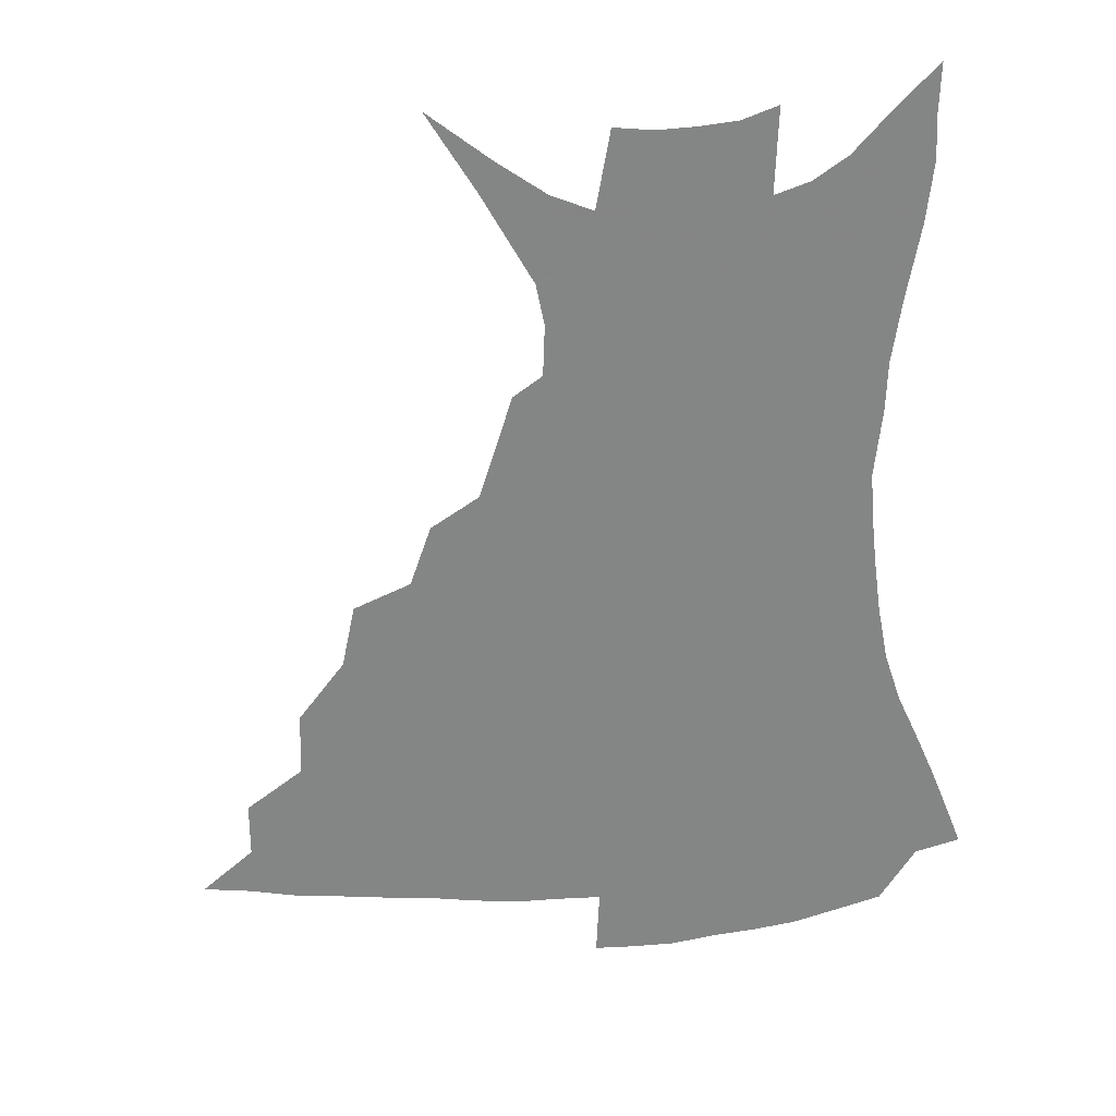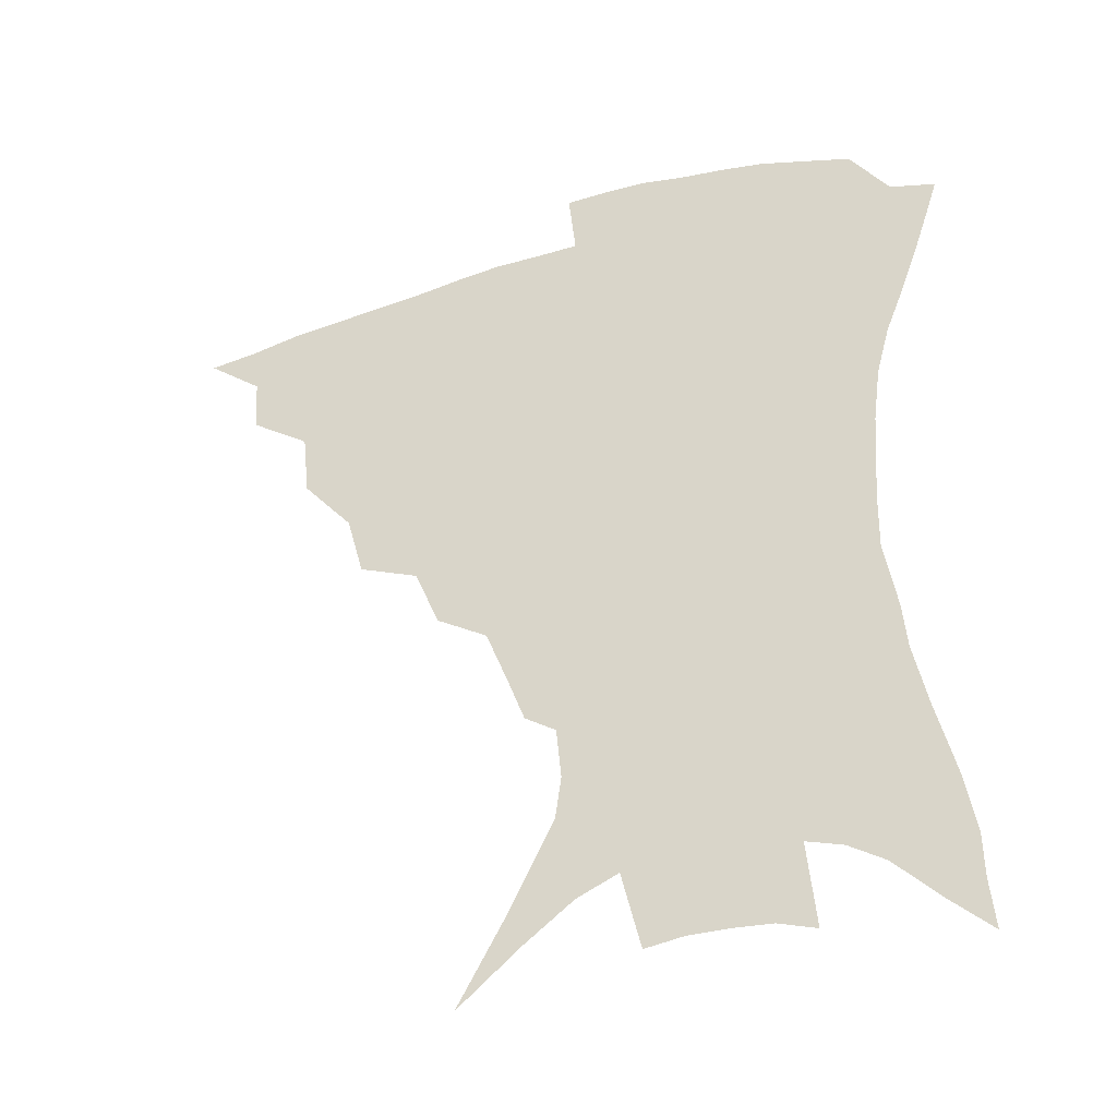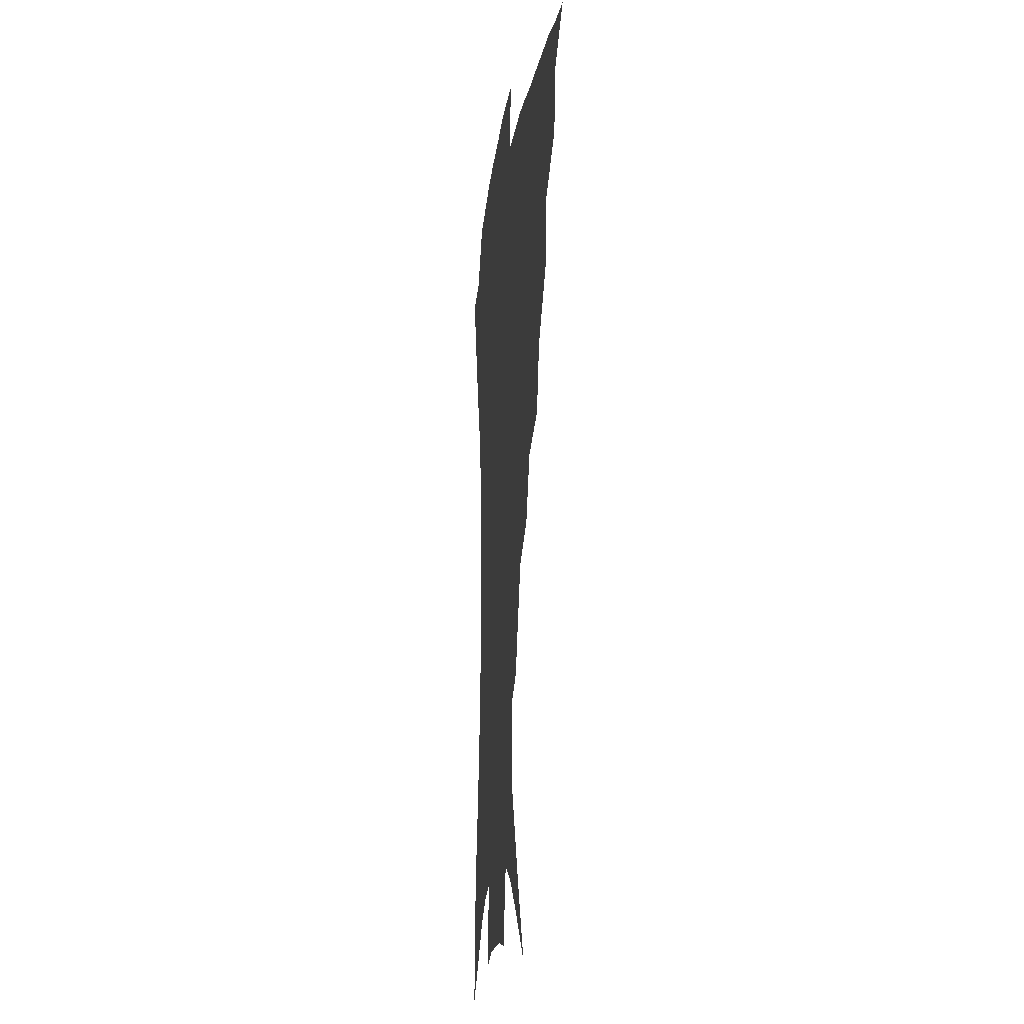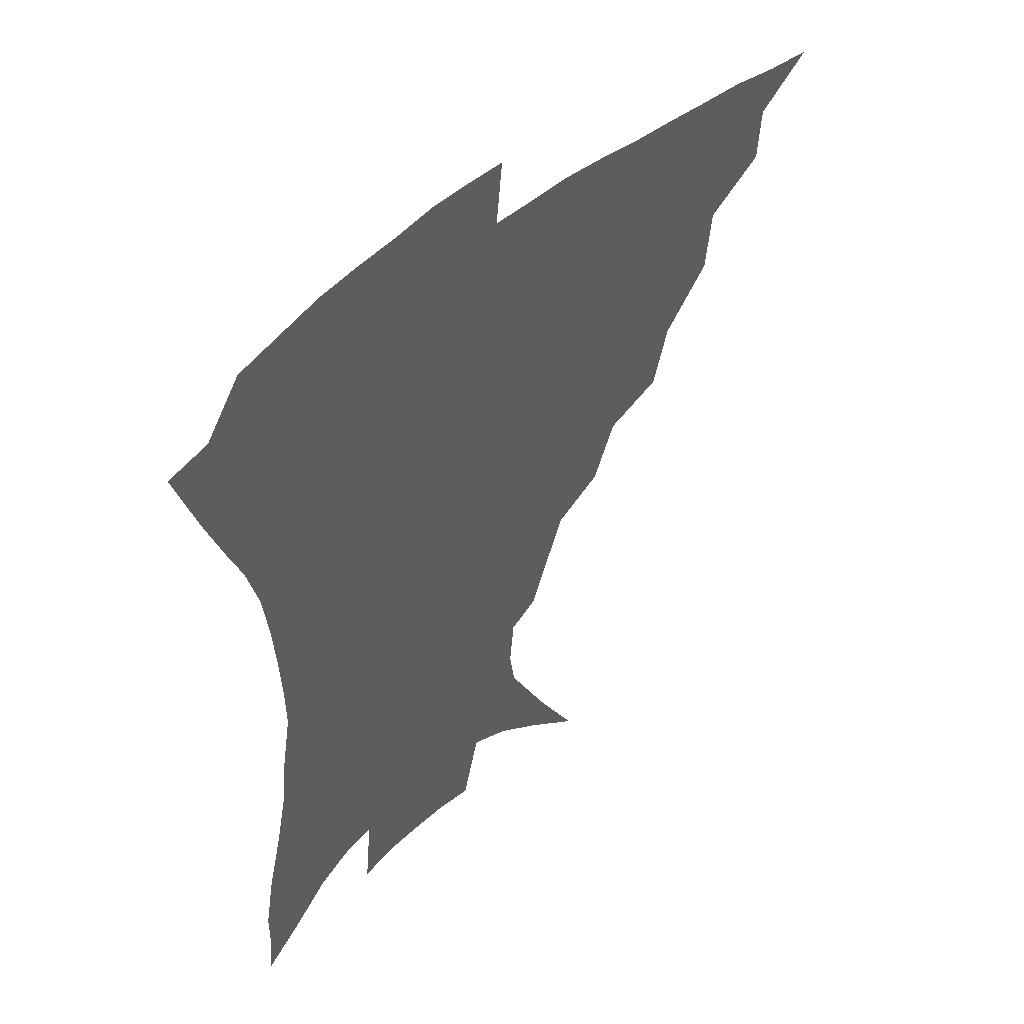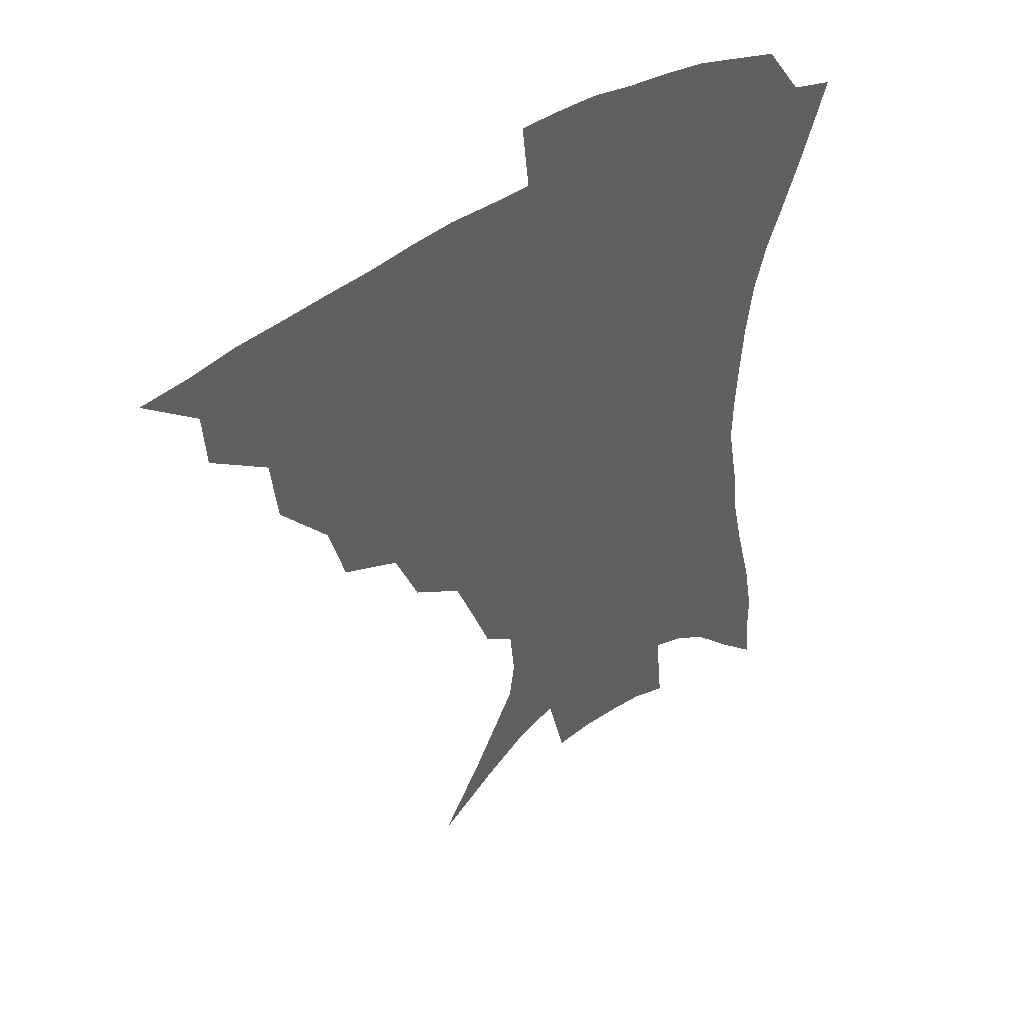
<metadata>
{"format":"obj","ext":"obj","renderer":"f3d","projection":"perspective","resolution":1024,"background":"white","views":[{"elev":-61.6,"azim":3.5,"up":"+Z"},{"elev":-38.5,"azim":20.9,"up":"+Y"},{"elev":-14.3,"azim":-96.6,"up":"+Y"},{"elev":49.4,"azim":136.3,"up":"+Y"},{"elev":45.6,"azim":-38.0,"up":"+Y"}]}
</metadata>
<code>
v 435.4 384.2 0
v 454.9 351 0
v 453.8 369.4 0
v 451.7 386 0
v 476.9 315.4 0
v 474.6 337.1 0
v 472.5 355.4 0
v 469.9 371.6 0
v 467.8 389 0
v 499.2 274.4 0
v 493.5 295.5 0
v 493.7 325 0
v 491.1 342.5 0
v 488.2 358.2 0
v 485.7 374.2 0
v 484 390.3 0
v 527.1 246 0
v 518.8 266.2 0
v 513.5 289.4 0
v 511.8 314.6 0
v 508.6 329.9 0
v 506.1 345.5 0
v 503.9 360.7 0
v 502 375.8 0
v 499.8 391.8 0
v 556.8 201.2 0
v 551.2 216.2 0
v 543.8 235.6 0
v 536.1 259.4 0
v 530.9 281.2 0
v 527.4 299.8 0
v 525.5 319.3 0
v 523 333.7 0
v 520.6 348 0
v 518.7 362.6 0
v 516.9 377.5 0
v 515.3 393 0
v 536.5 106.5 0
v 551.1 132.6 0
v 566.7 163.5 0
v 568.6 177.3 0
v 567 194.3 0
v 562.7 211.1 0
v 557.2 230.4 0
v 551.4 246.7 0
v 546.4 271.5 0
v 542.9 288.2 0
v 540.3 305.4 0
v 538.7 322 0
v 536.9 336.2 0
v 534.7 349.9 0
v 533.2 364.2 0
v 531.9 379 0
v 530.3 394.9 0
v 556.9 123.2 0
v 569.5 149.7 0
v 575.5 168.6 0
v 575.9 186.6 0
v 573.5 206.8 0
v 569.4 223.3 0
v 565 236.9 0
v 560.6 259 0
v 557.1 276.2 0
v 554.8 294.1 0
v 553.3 310.7 0
v 552 325.1 0
v 550.9 338.4 0
v 549.8 351.9 0
v 547.6 365.6 0
v 546.9 379.7 0
v 545 396.3 0
v 572.7 134.9 0
v 582 159.2 0
v 583.9 176.1 0
v 583 195.5 0
v 580.8 214.2 0
v 577.2 229.8 0
v 573.6 246.3 0
v 570.6 266.7 0
v 568.2 283 0
v 566.6 298.4 0
v 565.4 312.7 0
v 564.2 325.8 0
v 565.1 341.5 0
v 563.8 353.4 0
v 563.3 366.2 0
v 561.3 380.6 0
v 559.9 396 0
v 586.3 140.7 0
v 591.9 164.7 0
v 592 184.1 0
v 590.1 199.4 0
v 588.9 218.1 0
v 585.2 235.7 0
v 582.9 251.2 0
v 580.5 272.3 0
v 579 285.1 0
v 578 300.7 0
v 578 316.3 0
v 577.2 328.5 0
v 577.2 341.4 0
v 576.7 354 0
v 576.4 366.9 0
v 575.6 380.3 0
v 574 396 0
v 571.7 418.3 0
v 592.5 114.8 0
v 598.1 146.6 0
v 600.4 165.9 0
v 599.8 185.2 0
v 599.4 190.9 0
v 596.3 221.4 0
v 594.2 235 0
v 591.9 257.7 0
v 590.6 273.4 0
v 589.8 289.1 0
v 589.4 303 0
v 589.6 317.6 0
v 590 330.6 0
v 589.8 341.9 0
v 590.1 354.6 0
v 589.7 367.4 0
v 588.9 381.5 0
v 587.5 398.1 0
v 585.2 418.4 0
v 605.3 116.5 0
v 608.3 146.5 0
v 609.2 168.6 0
v 608.4 185.8 0
v 607.1 207.2 0
v 604.4 225.1 0
v 603.1 240.1 0
v 601.3 258.2 0
v 600.5 274.7 0
v 600.3 288.9 0
v 600.3 302 0
v 600.9 317 0
v 601.5 329.7 0
v 602.5 342.5 0
v 602.8 354.6 0
v 603.1 367.2 0
v 602.5 381.5 0
v 601.5 397.5 0
v 599 417.9 0
v 618.2 116.1 0
v 618.5 145.9 0
v 617.8 169.7 0
v 616.8 189.5 0
v 615.1 208.1 0
v 613.2 223.7 0
v 611.5 243.4 0
v 610.8 257.7 0
v 610.2 274.6 0
v 610.4 289 0
v 611.2 303.6 0
v 612.1 317 0
v 613.4 330.3 0
v 614.5 342.2 0
v 615.5 354.1 0
v 616.2 366.8 0
v 616.4 380.3 0
v 616.2 395 0
v 613.5 415.2 0
v 630.9 115 0
v 629.3 141 0
v 626.9 167.7 0
v 625.3 188.5 0
v 623.3 208 0
v 621.5 226.8 0
v 620.9 240.5 0
v 619.8 258.3 0
v 619.8 273.5 0
v 620.3 288.8 0
v 621.5 301.8 0
v 622.9 316.1 0
v 624.6 329.2 0
v 626.2 340.7 0
v 628.7 353.4 0
v 630.1 365.3 0
v 630.3 378.7 0
v 630.3 393.2 0
v 627.8 413.5 0
v 643 110.9 0
v 640.3 139 0
v 636.7 164.3 0
v 633.5 189.4 0
v 632.1 205.8 0
v 630.7 222.4 0
v 629.7 238.4 0
v 629.2 254.7 0
v 629.5 269.4 0
v 630.2 284.9 0
v 631.4 299.9 0
v 633.3 316.1 0
v 635.5 327.2 0
v 637.5 338.3 0
v 640.7 352.4 0
v 642.6 363.9 0
v 644 376.3 0
v 645 389.3 0
v 642.1 411.1 0
v 651.9 135.3 0
v 647.3 158.8 0
v 643.6 182.1 0
v 641.3 201.6 0
v 639.3 220 0
v 638.6 235.2 0
v 638.4 250.5 0
v 639 264.1 0
v 639.4 282.1 0
v 640.9 298.4 0
v 643.3 311.7 0
v 646 325.2 0
v 649 337.2 0
v 652 349.9 0
v 654.8 362 0
v 656.8 374.3 0
v 658.1 387.6 0
v 657.2 406.5 0
v 663.5 127.8 0
v 659.2 149.5 0
v 654.4 174.1 0
v 652.6 191.4 0
v 649.2 212.6 0
v 648.1 229 0
v 647.7 244.9 0
v 647.9 260 0
v 648.6 276.7 0
v 650.1 293 0
v 652.8 306.3 0
v 655.8 322.3 0
v 659.6 333.7 0
v 663.3 347.4 0
v 666.8 359.4 0
v 669.8 371.9 0
v 671.5 386.1 0
v 672.4 401.8 0
v 677.7 113 0
v 672.9 136 0
v 667.4 160.8 0
v 664.4 180.4 0
v 660.5 201.8 0
v 659.1 218.3 0
v 658.9 233 0
v 657.8 251.2 0
v 657.7 269.3 0
v 659.6 284.1 0
v 662 299.6 0
v 665 316.1 0
v 669.7 327.8 0
v 674.1 343.4 0
v 678.9 355.6 0
v 682.8 369 0
v 685.2 383.3 0
v 691 100.5 0
v 689.5 116.8 0
v 689.3 130.8 0
v 685.8 150.8 0
v 679.9 175.4 0
v 675.4 196.7 0
v 674 212.3 0
v 670.1 235.4 0
v 670.3 250.8 0
v 671.1 267 0
v 672.3 285 0
v 674.7 303.6 0
v 679.1 320.1 0
v 684.8 334.8 0
v 690.9 351.4 0
v 695.7 365.6 0
v 700 379.1 0
v 721 391 0
f 3 4 1
f 6 7 2
f 2 7 3
f 7 8 3
f 3 8 4
f 8 9 4
f 11 12 5
f 5 12 6
f 12 13 6
f 6 13 7
f 13 14 7
f 7 14 8
f 14 15 8
f 8 15 9
f 15 16 9
f 18 19 10
f 10 19 11
f 19 20 11
f 11 20 12
f 20 21 12
f 12 21 13
f 21 22 13
f 13 22 14
f 22 23 14
f 14 23 15
f 23 24 15
f 15 24 16
f 24 25 16
f 28 29 17
f 17 29 18
f 29 30 18
f 18 30 19
f 30 31 19
f 19 31 20
f 31 32 20
f 20 32 21
f 32 33 21
f 21 33 22
f 33 34 22
f 22 34 23
f 34 35 23
f 23 35 24
f 35 36 24
f 24 36 25
f 36 37 25
f 42 43 26
f 26 43 27
f 43 44 27
f 27 44 28
f 44 45 28
f 28 45 29
f 45 46 29
f 29 46 30
f 46 47 30
f 30 47 31
f 47 48 31
f 31 48 32
f 48 49 32
f 32 49 33
f 49 50 33
f 33 50 34
f 50 51 34
f 34 51 35
f 51 52 35
f 35 52 36
f 52 53 36
f 36 53 37
f 53 54 37
f 38 55 39
f 55 56 39
f 39 56 40
f 56 57 40
f 40 57 41
f 57 58 41
f 41 58 42
f 58 59 42
f 42 59 43
f 59 60 43
f 43 60 44
f 60 61 44
f 44 61 45
f 61 62 45
f 45 62 46
f 62 63 46
f 46 63 47
f 63 64 47
f 47 64 48
f 64 65 48
f 48 65 49
f 65 66 49
f 49 66 50
f 66 67 50
f 50 67 51
f 67 68 51
f 51 68 52
f 68 69 52
f 52 69 53
f 69 70 53
f 53 70 54
f 70 71 54
f 55 72 56
f 72 73 56
f 56 73 57
f 73 74 57
f 57 74 58
f 74 75 58
f 58 75 59
f 75 76 59
f 59 76 60
f 76 77 60
f 60 77 61
f 77 78 61
f 61 78 62
f 78 79 62
f 62 79 63
f 79 80 63
f 63 80 64
f 80 81 64
f 64 81 65
f 81 82 65
f 65 82 66
f 82 83 66
f 66 83 67
f 83 84 67
f 67 84 68
f 84 85 68
f 68 85 69
f 85 86 69
f 69 86 70
f 86 87 70
f 70 87 71
f 87 88 71
f 72 89 73
f 89 90 73
f 73 90 74
f 90 91 74
f 74 91 75
f 91 92 75
f 75 92 76
f 92 93 76
f 76 93 77
f 93 94 77
f 77 94 78
f 94 95 78
f 78 95 79
f 95 96 79
f 79 96 80
f 96 97 80
f 80 97 81
f 97 98 81
f 81 98 82
f 98 99 82
f 82 99 83
f 99 100 83
f 83 100 84
f 100 101 84
f 84 101 85
f 101 102 85
f 85 102 86
f 102 103 86
f 86 103 87
f 103 104 87
f 87 104 88
f 104 105 88
f 107 108 89
f 89 108 90
f 108 109 90
f 90 109 91
f 109 110 91
f 91 110 92
f 110 111 92
f 92 111 93
f 111 112 93
f 93 112 94
f 112 113 94
f 94 113 95
f 113 114 95
f 95 114 96
f 114 115 96
f 96 115 97
f 115 116 97
f 97 116 98
f 116 117 98
f 98 117 99
f 117 118 99
f 99 118 100
f 118 119 100
f 100 119 101
f 119 120 101
f 101 120 102
f 120 121 102
f 102 121 103
f 121 122 103
f 103 122 104
f 122 123 104
f 104 123 105
f 123 124 105
f 105 124 106
f 124 125 106
f 107 126 108
f 126 127 108
f 108 127 109
f 127 128 109
f 109 128 110
f 128 129 110
f 110 129 111
f 129 130 111
f 111 130 112
f 130 131 112
f 112 131 113
f 131 132 113
f 113 132 114
f 132 133 114
f 114 133 115
f 133 134 115
f 115 134 116
f 134 135 116
f 116 135 117
f 135 136 117
f 117 136 118
f 136 137 118
f 118 137 119
f 137 138 119
f 119 138 120
f 138 139 120
f 120 139 121
f 139 140 121
f 121 140 122
f 140 141 122
f 122 141 123
f 141 142 123
f 123 142 124
f 142 143 124
f 124 143 125
f 143 144 125
f 126 145 127
f 145 146 127
f 127 146 128
f 146 147 128
f 128 147 129
f 147 148 129
f 129 148 130
f 148 149 130
f 130 149 131
f 149 150 131
f 131 150 132
f 150 151 132
f 132 151 133
f 151 152 133
f 133 152 134
f 152 153 134
f 134 153 135
f 153 154 135
f 135 154 136
f 154 155 136
f 136 155 137
f 155 156 137
f 137 156 138
f 156 157 138
f 138 157 139
f 157 158 139
f 139 158 140
f 158 159 140
f 140 159 141
f 159 160 141
f 141 160 142
f 160 161 142
f 142 161 143
f 161 162 143
f 143 162 144
f 162 163 144
f 145 164 146
f 164 165 146
f 146 165 147
f 165 166 147
f 147 166 148
f 166 167 148
f 148 167 149
f 167 168 149
f 149 168 150
f 168 169 150
f 150 169 151
f 169 170 151
f 151 170 152
f 170 171 152
f 152 171 153
f 171 172 153
f 153 172 154
f 172 173 154
f 154 173 155
f 173 174 155
f 155 174 156
f 174 175 156
f 156 175 157
f 175 176 157
f 157 176 158
f 176 177 158
f 158 177 159
f 177 178 159
f 159 178 160
f 178 179 160
f 160 179 161
f 179 180 161
f 161 180 162
f 180 181 162
f 162 181 163
f 181 182 163
f 164 183 165
f 183 184 165
f 165 184 166
f 184 185 166
f 166 185 167
f 185 186 167
f 167 186 168
f 186 187 168
f 168 187 169
f 187 188 169
f 169 188 170
f 188 189 170
f 170 189 171
f 189 190 171
f 171 190 172
f 190 191 172
f 172 191 173
f 191 192 173
f 173 192 174
f 192 193 174
f 174 193 175
f 193 194 175
f 175 194 176
f 194 195 176
f 176 195 177
f 195 196 177
f 177 196 178
f 196 197 178
f 178 197 179
f 197 198 179
f 179 198 180
f 198 199 180
f 180 199 181
f 199 200 181
f 181 200 182
f 200 201 182
f 184 202 185
f 202 203 185
f 185 203 186
f 203 204 186
f 186 204 187
f 204 205 187
f 187 205 188
f 205 206 188
f 188 206 189
f 206 207 189
f 189 207 190
f 207 208 190
f 190 208 191
f 208 209 191
f 191 209 192
f 209 210 192
f 192 210 193
f 210 211 193
f 193 211 194
f 211 212 194
f 194 212 195
f 212 213 195
f 195 213 196
f 213 214 196
f 196 214 197
f 214 215 197
f 197 215 198
f 215 216 198
f 198 216 199
f 216 217 199
f 199 217 200
f 217 218 200
f 200 218 201
f 218 219 201
f 202 220 203
f 220 221 203
f 203 221 204
f 221 222 204
f 204 222 205
f 222 223 205
f 205 223 206
f 223 224 206
f 206 224 207
f 224 225 207
f 207 225 208
f 225 226 208
f 208 226 209
f 226 227 209
f 209 227 210
f 227 228 210
f 210 228 211
f 228 229 211
f 211 229 212
f 229 230 212
f 212 230 213
f 230 231 213
f 213 231 214
f 231 232 214
f 214 232 215
f 232 233 215
f 215 233 216
f 233 234 216
f 216 234 217
f 234 235 217
f 217 235 218
f 235 236 218
f 218 236 219
f 236 237 219
f 220 238 221
f 238 239 221
f 221 239 222
f 239 240 222
f 222 240 223
f 240 241 223
f 223 241 224
f 241 242 224
f 224 242 225
f 242 243 225
f 225 243 226
f 243 244 226
f 226 244 227
f 244 245 227
f 227 245 228
f 245 246 228
f 228 246 229
f 246 247 229
f 229 247 230
f 247 248 230
f 230 248 231
f 248 249 231
f 231 249 232
f 249 250 232
f 232 250 233
f 250 251 233
f 233 251 234
f 251 252 234
f 234 252 235
f 252 253 235
f 235 253 236
f 253 254 236
f 236 254 237
f 238 255 239
f 255 256 239
f 239 256 240
f 256 257 240
f 240 257 241
f 257 258 241
f 241 258 242
f 258 259 242
f 242 259 243
f 259 260 243
f 243 260 244
f 260 261 244
f 244 261 245
f 261 262 245
f 245 262 246
f 262 263 246
f 246 263 247
f 263 264 247
f 247 264 248
f 264 265 248
f 248 265 249
f 265 266 249
f 249 266 250
f 266 267 250
f 250 267 251
f 267 268 251
f 251 268 252
f 268 269 252
f 252 269 253
f 269 270 253
f 253 270 254
f 270 271 254

</code>
